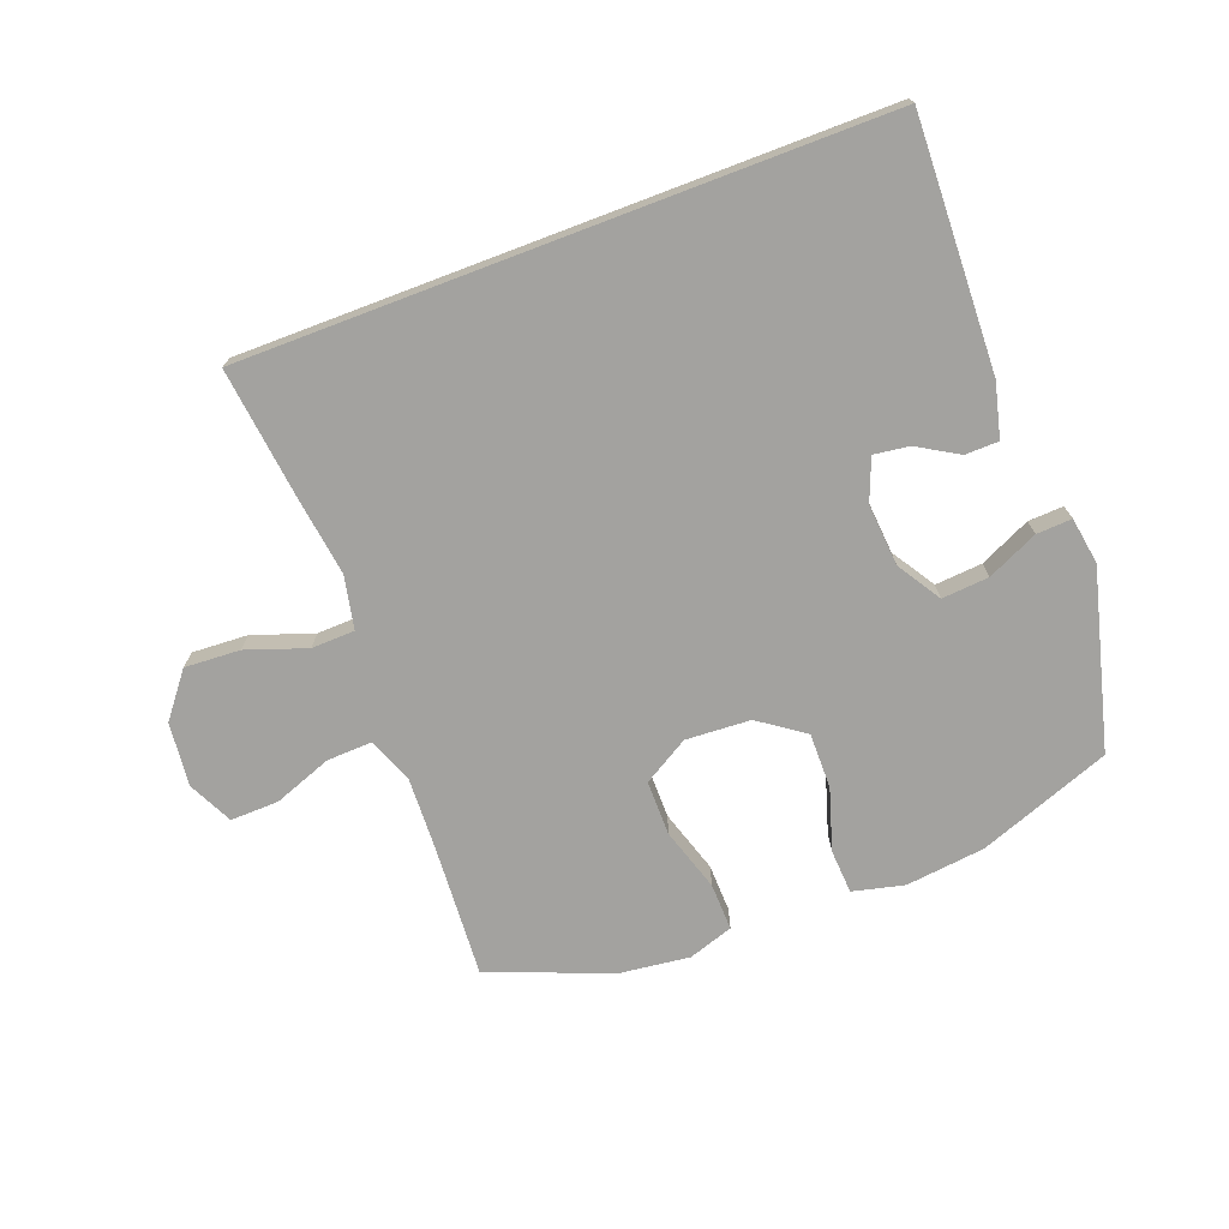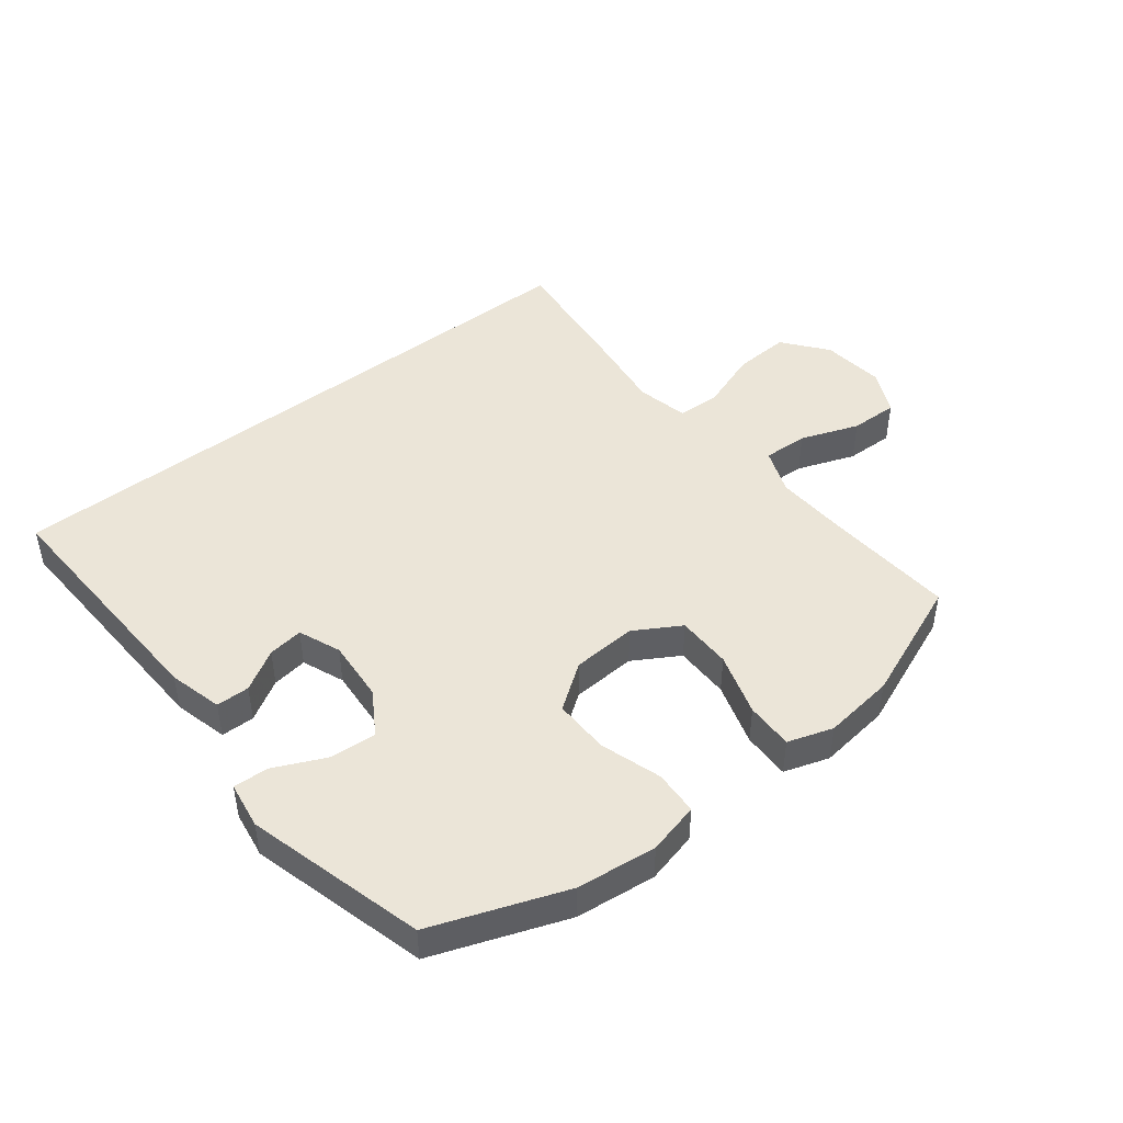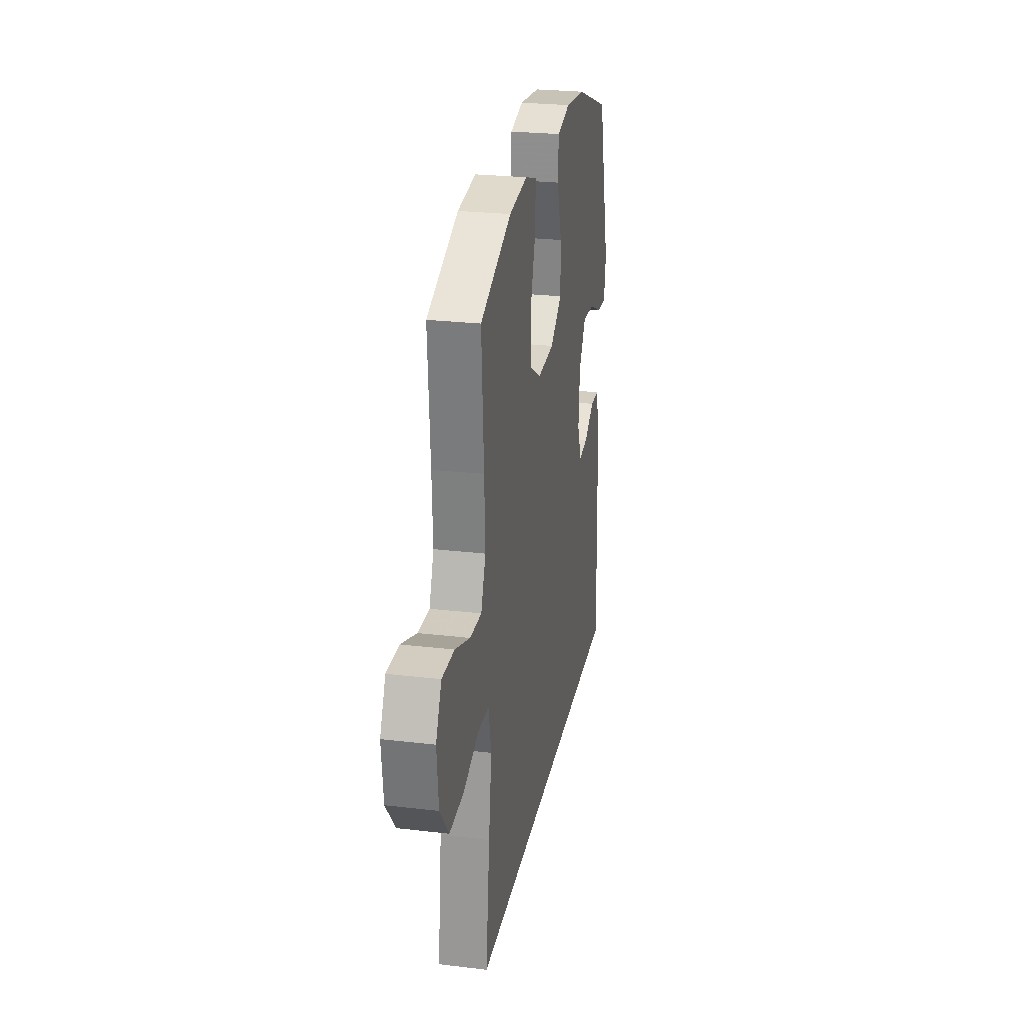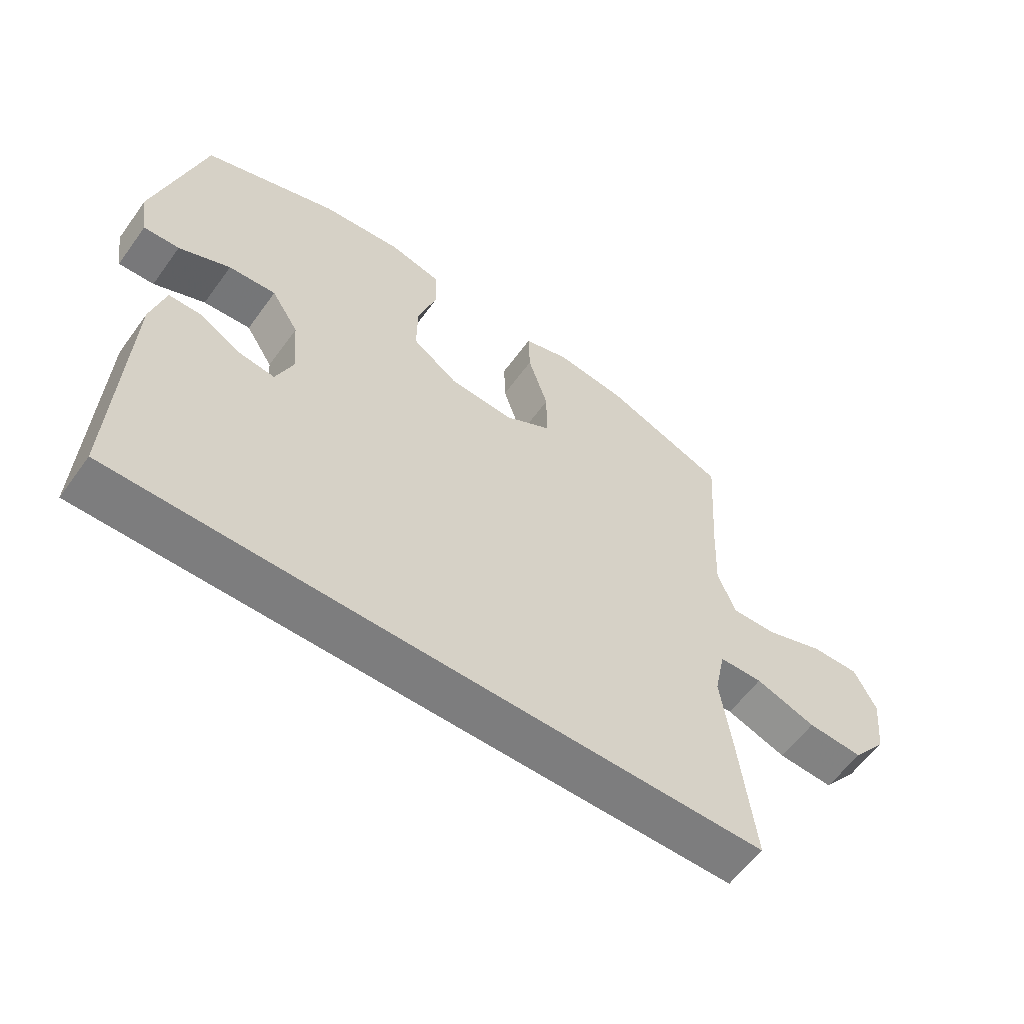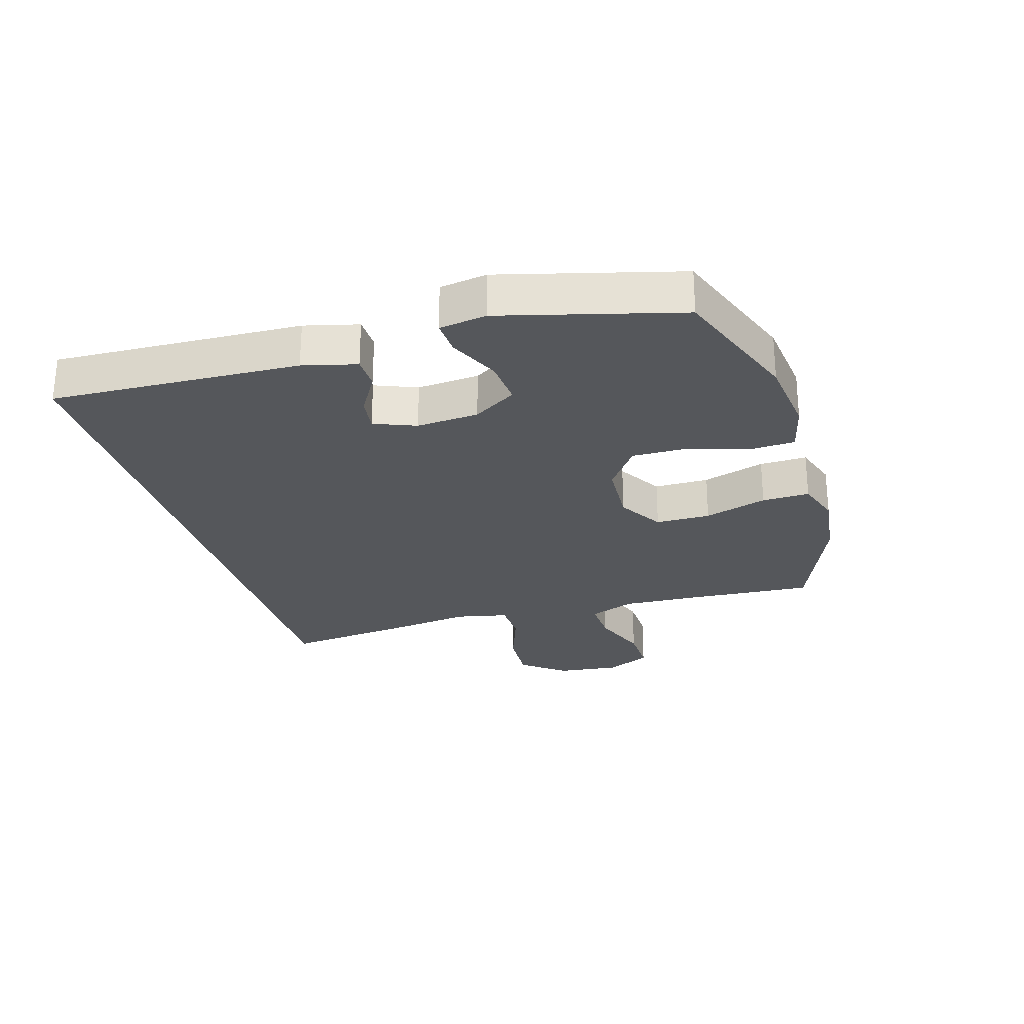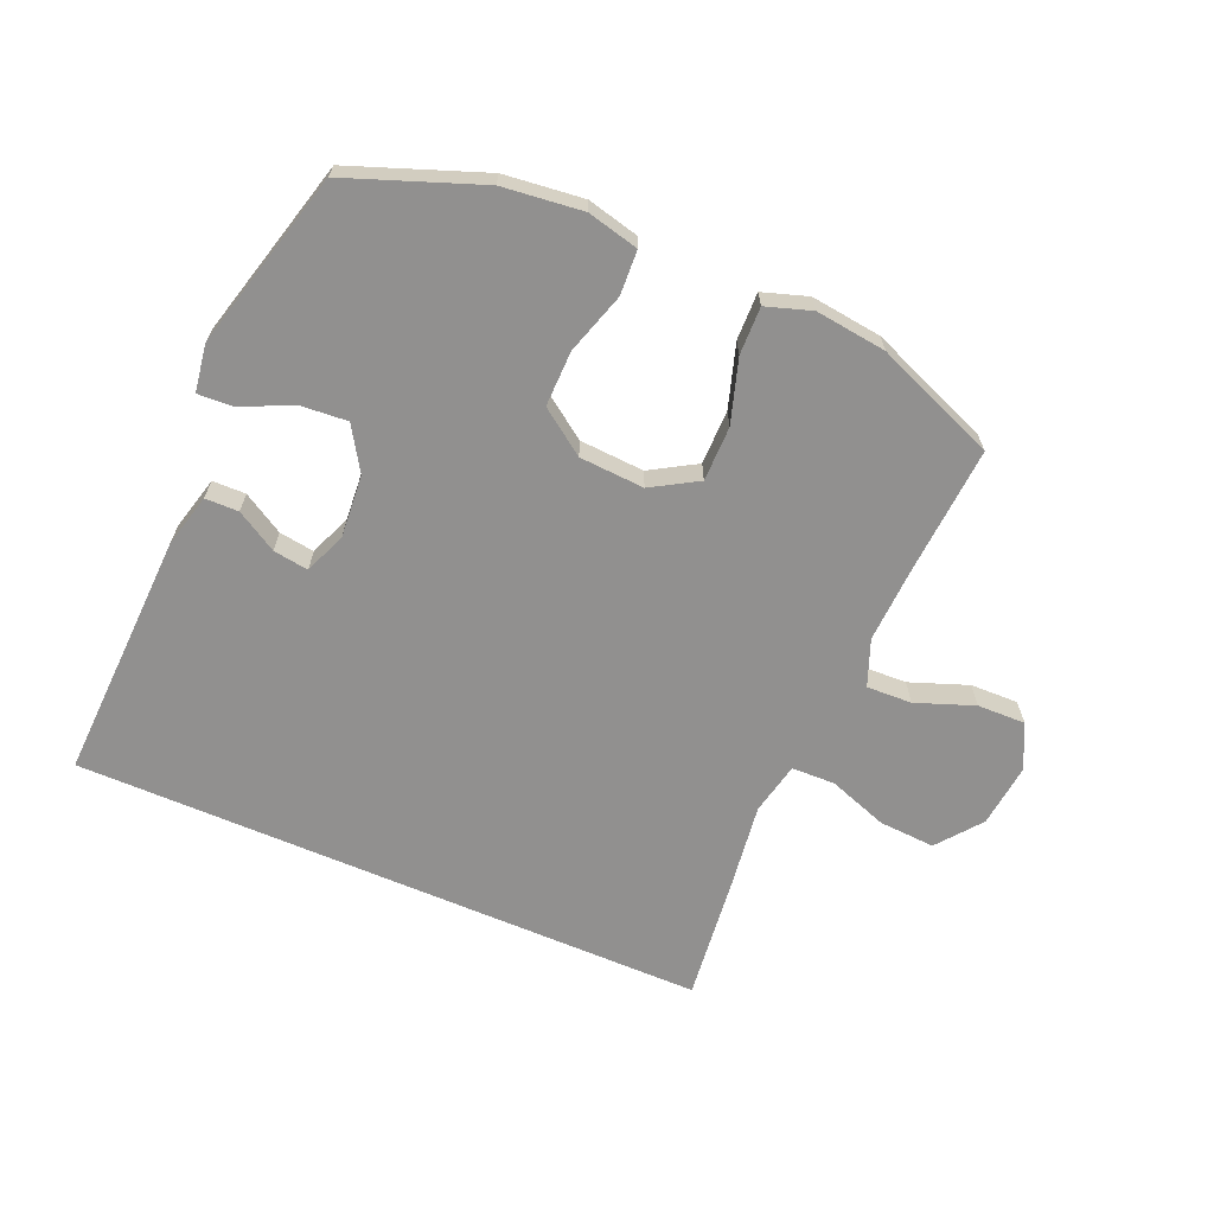
<metadata>
{"format":"obj","ext":"obj","renderer":"f3d","projection":"perspective","resolution":1024,"background":"white","views":[{"elev":-72.4,"azim":-159.2,"up":"+Y"},{"elev":45.8,"azim":-38.3,"up":"+Y"},{"elev":26.0,"azim":100.7,"up":"+Z"},{"elev":-59.1,"azim":-35.7,"up":"+Z"},{"elev":-26.4,"azim":-73.5,"up":"+Y"},{"elev":-65.7,"azim":-23.3,"up":"+Y"}]}
</metadata>
<code>
v -0.5 0.07 0.5
v -0.286 0.07 0.58
v -0.157 0.07 0.595
v -0.074 0.07 0.575
v -0.07 0.07 0.503
v -0.101 0.07 0.404
v -0.102 0.07 0.314
v -0.029 0.07 0.262
v 0.076 0.07 0.256
v 0.15 0.07 0.3
v 0.15 0.07 0.389
v 0.118 0.07 0.491
v 0.116 0.07 0.568
v 0.189 0.07 0.592
v 0.304 0.07 0.578
v 0.5 0.07 0.5
v 0.486 0.07 0.287
v 0.481 0.07 0.169
v 0.51 0.07 0.095
v 0.583 0.07 0.098
v 0.677 0.07 0.133
v 0.755 0.07 0.135
v 0.79 0.07 0.063
v 0.779 0.07 -0.04
v 0.723 0.07 -0.111
v 0.633 0.07 -0.106
v 0.536 0.07 -0.072
v 0.466 0.07 -0.074
v 0.448 0.07 -0.159
v 0.466 0.07 -0.292
v 0.49 0.07 -0.5
v -0.538 0.07 -0.5
v -0.523 0.07 -0.097
v -0.501 0.07 -0.01
v -0.447 0.07 -0.009
v -0.381 0.07 -0.048
v -0.324 0.07 -0.056
v -0.297 0.07 0.012
v -0.305 0.07 0.113
v -0.349 0.07 0.183
v -0.425 0.07 0.177
v -0.507 0.07 0.139
v -0.564 0.07 0.136
v -0.576 0.07 0.212
v -0.5 0 0.5
v -0.286 0 0.58
v -0.157 0 0.595
v -0.074 0 0.575
v -0.07 0 0.503
v -0.101 0 0.404
v -0.102 0 0.314
v -0.029 0 0.262
v 0.076 0 0.256
v 0.15 0 0.3
v 0.15 0 0.389
v 0.118 0 0.491
v 0.116 0 0.568
v 0.189 0 0.592
v 0.304 0 0.578
v 0.5 0 0.5
v 0.486 0 0.287
v 0.481 0 0.169
v 0.51 0 0.095
v 0.583 0 0.098
v 0.677 0 0.133
v 0.755 0 0.135
v 0.79 0 0.063
v 0.779 0 -0.04
v 0.723 0 -0.111
v 0.633 0 -0.106
v 0.536 0 -0.072
v 0.466 0 -0.074
v 0.448 0 -0.159
v 0.466 0 -0.292
v 0.49 0 -0.5
v -0.538 0 -0.5
v -0.523 0 -0.097
v -0.501 0 -0.01
v -0.447 0 -0.009
v -0.381 0 -0.048
v -0.324 0 -0.056
v -0.297 0 0.012
v -0.305 0 0.113
v -0.349 0 0.183
v -0.425 0 0.177
v -0.507 0 0.139
v -0.564 0 0.136
v -0.576 0 0.212
f 4 5 6
f 3 4 6
f 2 3 6
f 1 2 6
f 44 1 6
f 43 44 6
f 42 43 6
f 41 42 6
f 40 41 6 7
f 39 40 7 8
f 38 39 8 9
f 37 38 9 10
f 34 35 36
f 33 34 36
f 32 33 36
f 32 36 37
f 32 37 10
f 31 32 10
f 30 31 10
f 29 30 10
f 25 26 27
f 24 25 27
f 23 24 27
f 22 23 27
f 21 22 27
f 20 21 27
f 19 20 27 28
f 18 19 28
f 29 10 11
f 28 29 11
f 18 28 11
f 17 18 11
f 15 16 17
f 14 15 17
f 13 14 17
f 12 13 17
f 11 12 17
f 50 49 48
f 50 48 47
f 50 47 46
f 50 46 45
f 50 45 88
f 50 88 87
f 50 87 86
f 50 86 85
f 51 50 85 84
f 52 51 84 83
f 53 52 83 82
f 54 53 82 81
f 80 79 78
f 80 78 77
f 80 77 76
f 81 80 76
f 54 81 76
f 54 76 75
f 54 75 74
f 54 74 73
f 71 70 69
f 71 69 68
f 71 68 67
f 71 67 66
f 71 66 65
f 71 65 64
f 72 71 64 63
f 72 63 62
f 55 54 73
f 55 73 72
f 55 72 62
f 55 62 61
f 61 60 59
f 61 59 58
f 61 58 57
f 61 57 56
f 61 56 55
f 1 45 46 2
f 2 46 47 3
f 3 47 48 4
f 4 48 49 5
f 5 49 50 6
f 6 50 51 7
f 7 51 52 8
f 8 52 53 9
f 9 53 54 10
f 10 54 55 11
f 11 55 56 12
f 12 56 57 13
f 13 57 58 14
f 14 58 59 15
f 15 59 60 16
f 16 60 61 17
f 17 61 62 18
f 18 62 63 19
f 19 63 64 20
f 20 64 65 21
f 21 65 66 22
f 22 66 67 23
f 23 67 68 24
f 24 68 69 25
f 25 69 70 26
f 26 70 71 27
f 27 71 72 28
f 28 72 73 29
f 29 73 74 30
f 30 74 75 31
f 31 75 76 32
f 32 76 77 33
f 33 77 78 34
f 34 78 79 35
f 35 79 80 36
f 36 80 81 37
f 37 81 82 38
f 38 82 83 39
f 39 83 84 40
f 40 84 85 41
f 41 85 86 42
f 42 86 87 43
f 43 87 88 44
f 44 88 45 1

</code>
